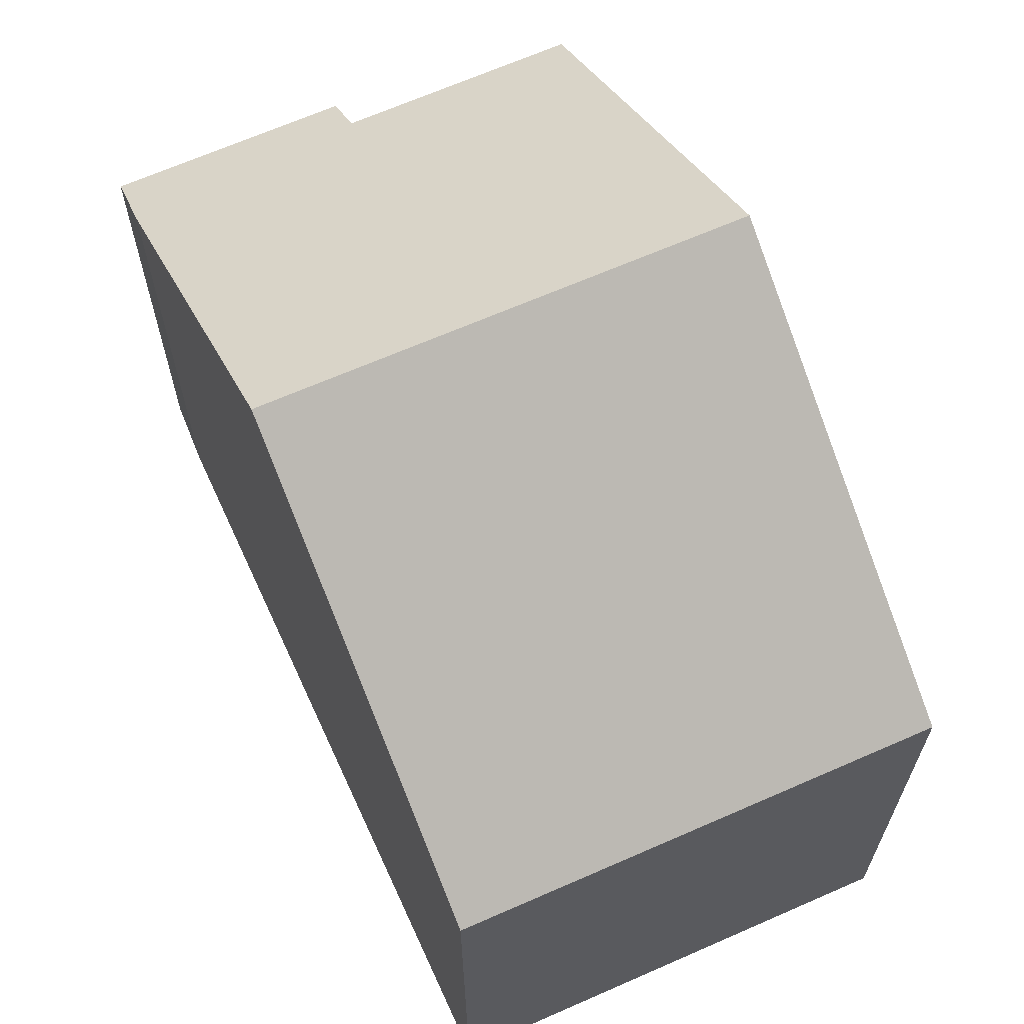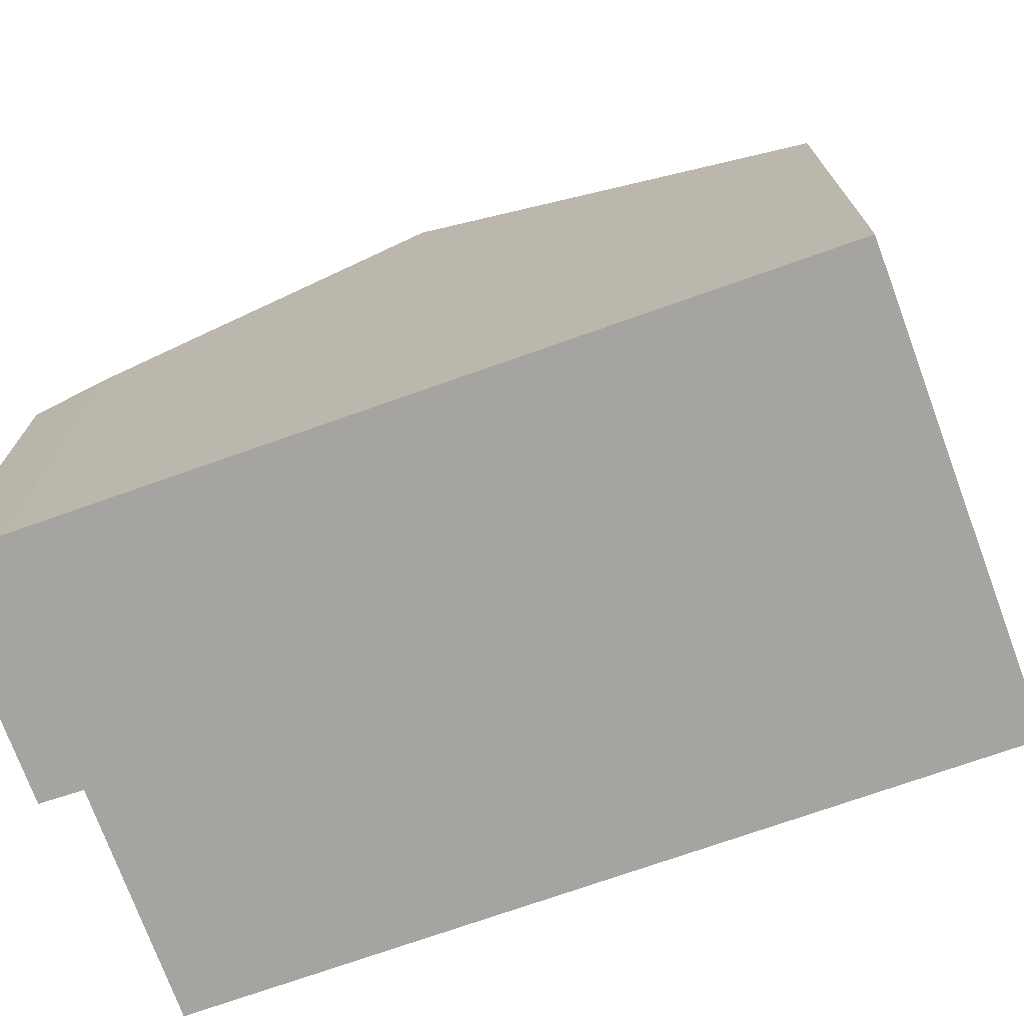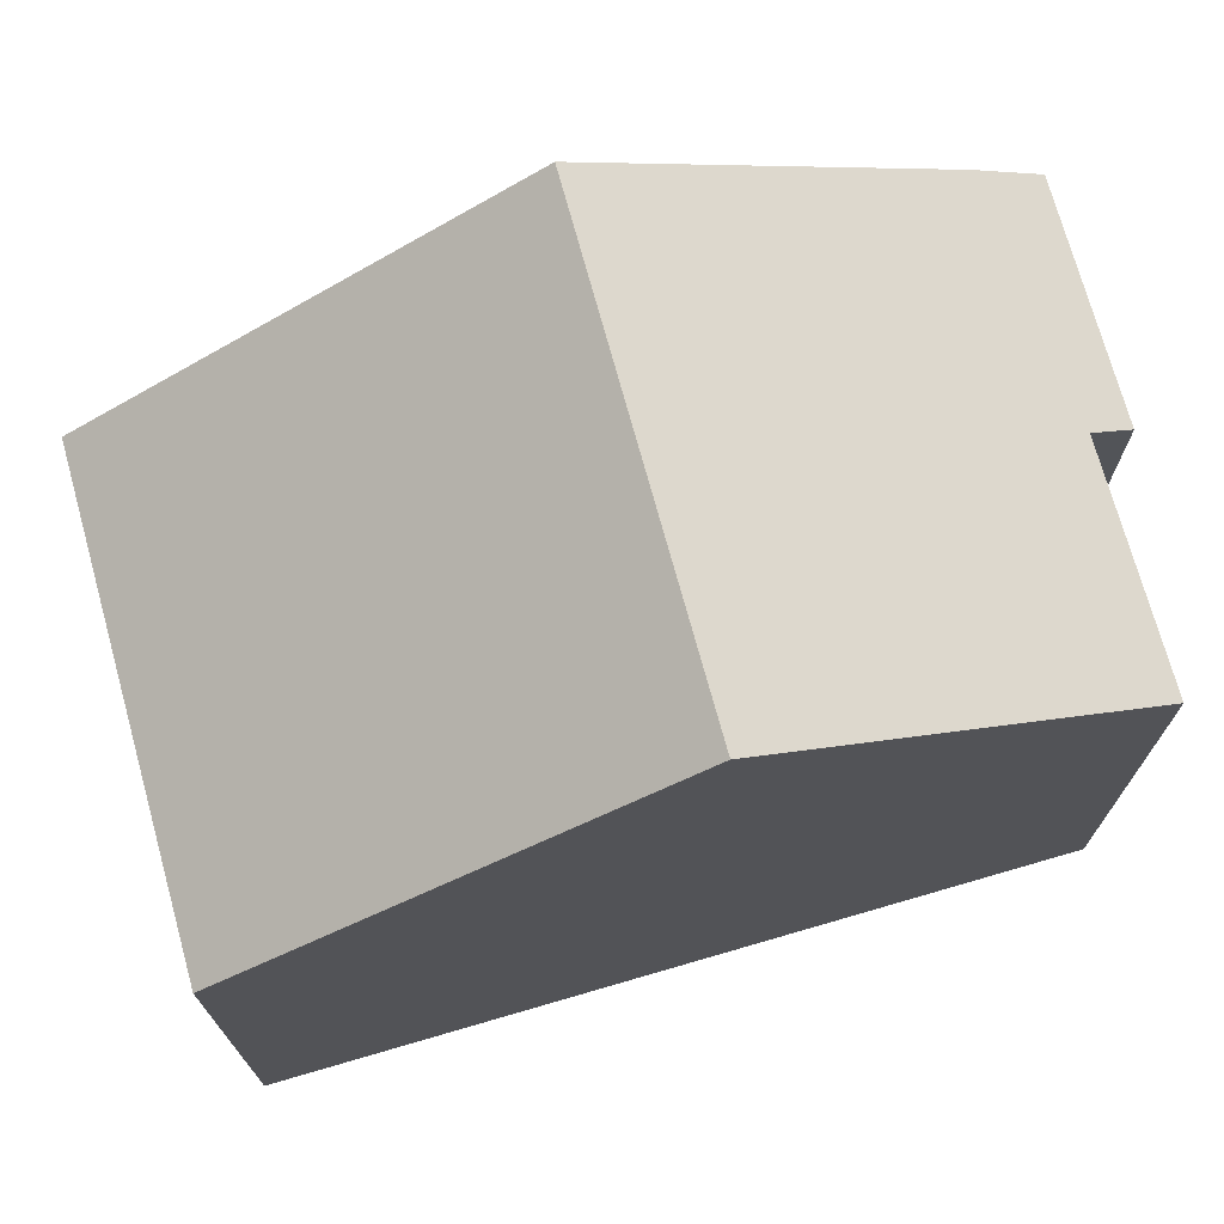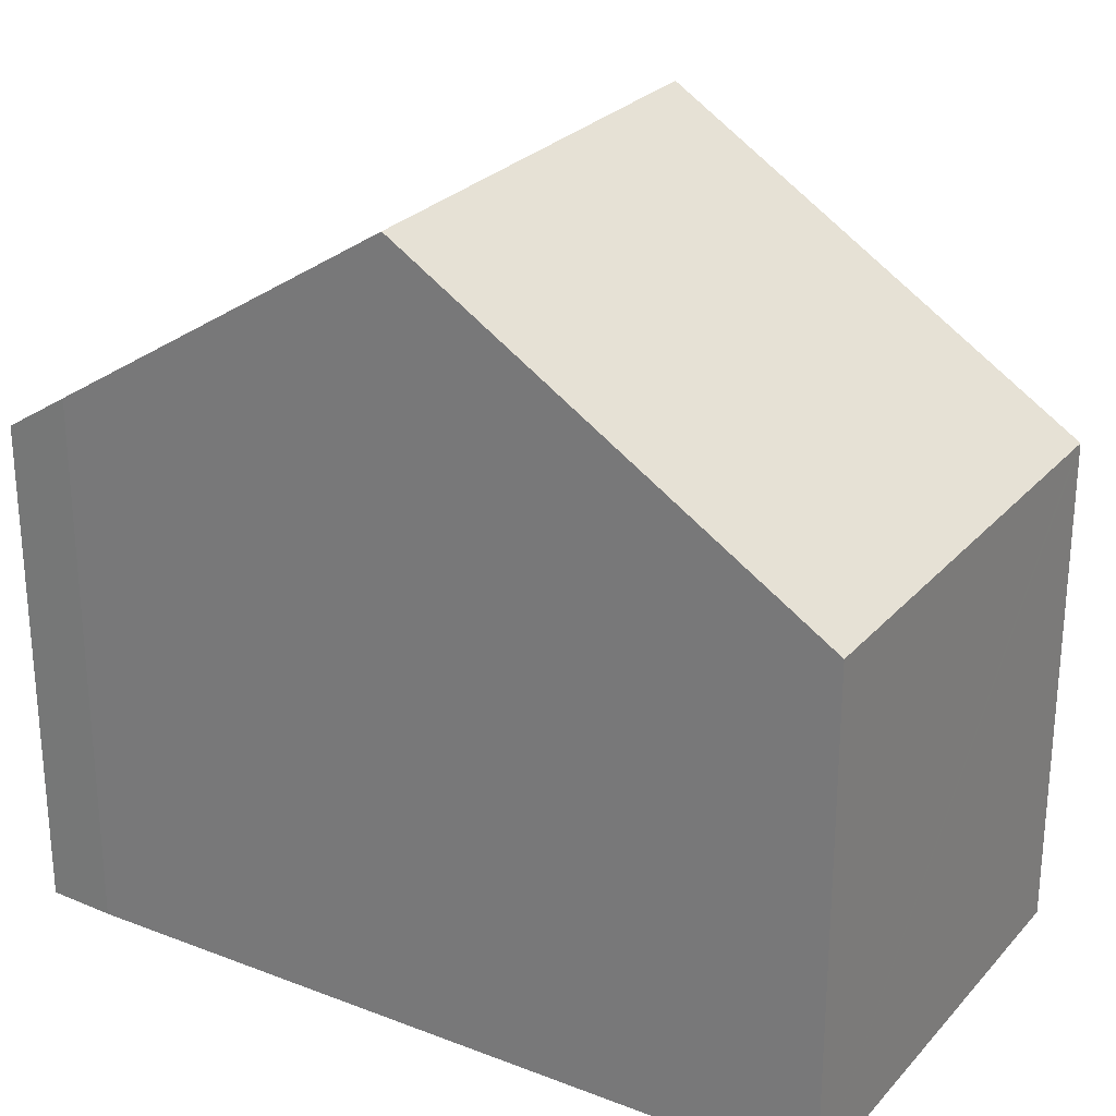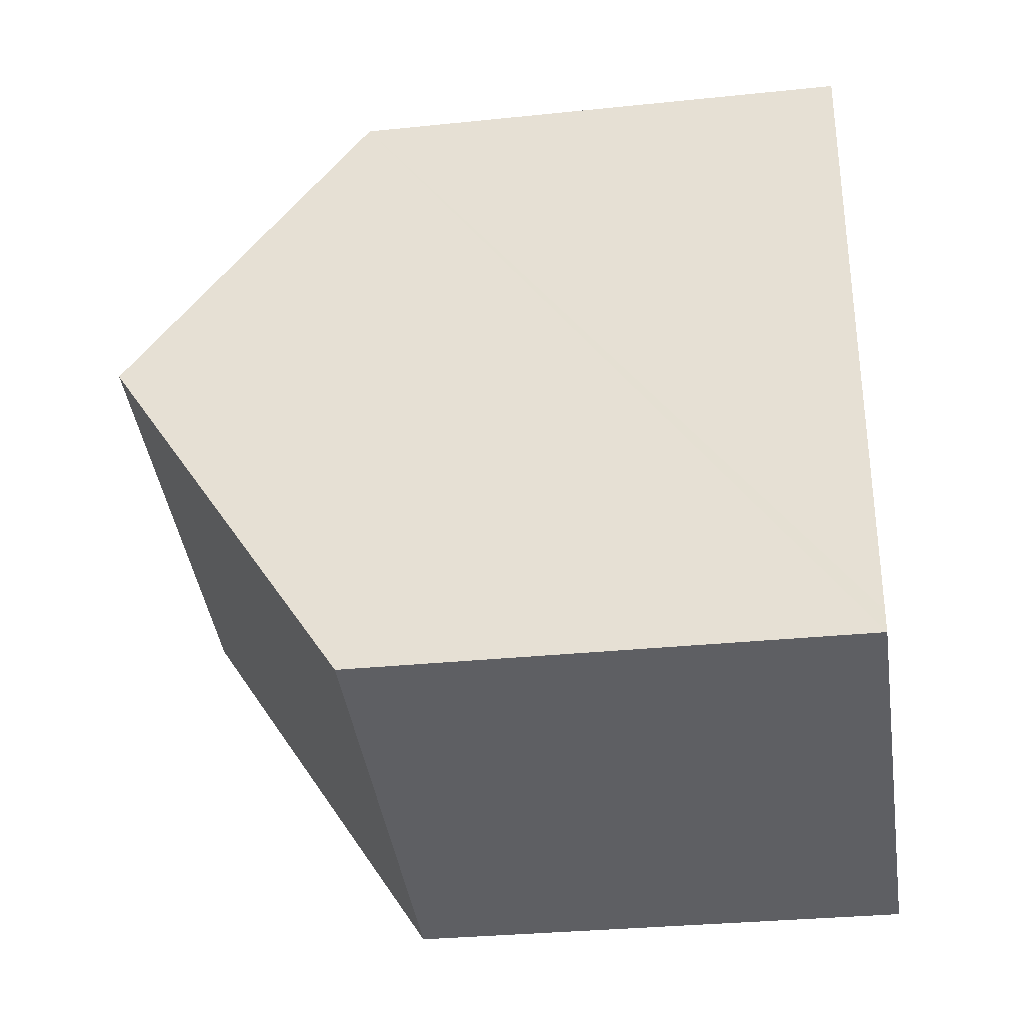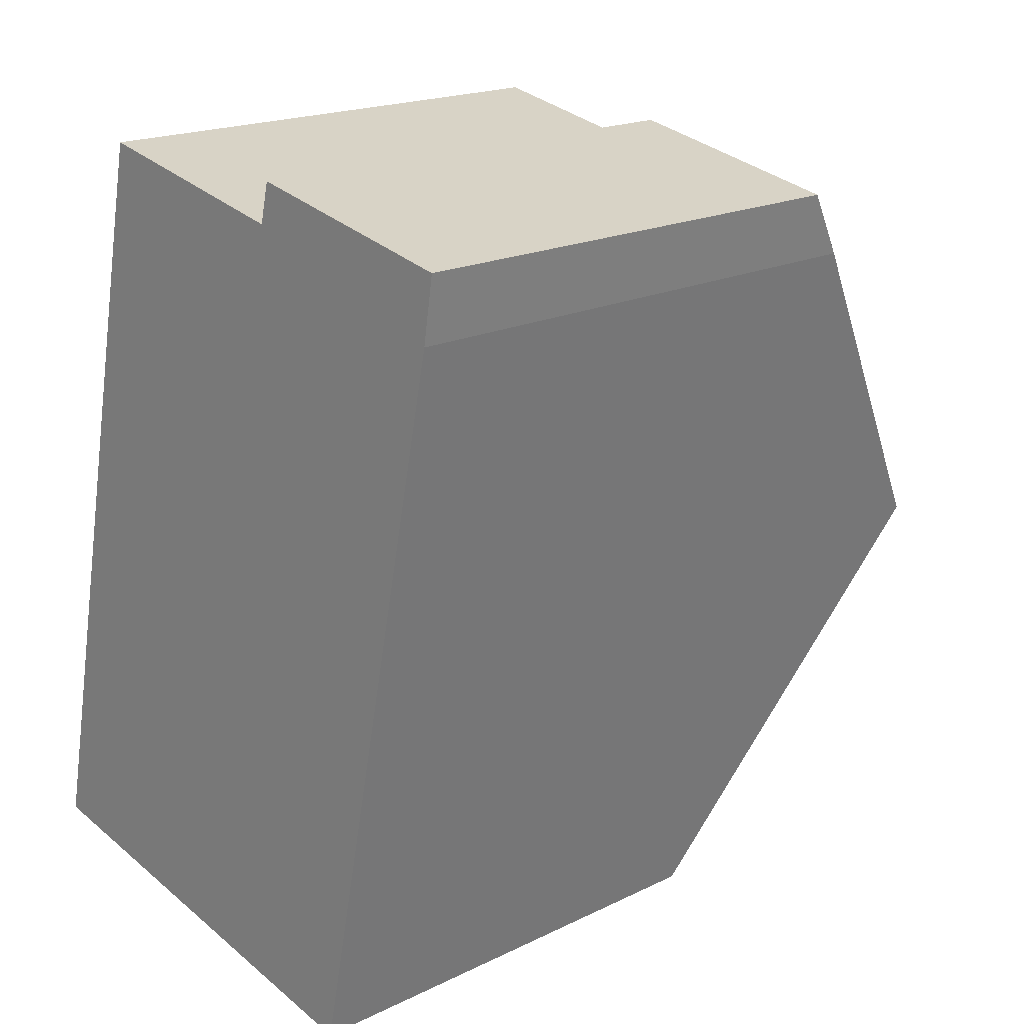
<metadata>
{"format":"obj","ext":"obj","renderer":"f3d","projection":"perspective","resolution":1024,"background":"white","views":[{"elev":66.1,"azim":167.3,"up":"+Y"},{"elev":-73.4,"azim":121.5,"up":"+Y"},{"elev":73.2,"azim":-94.2,"up":"+Y"},{"elev":26.9,"azim":133.0,"up":"+Y"},{"elev":-30.8,"azim":-81.5,"up":"+Z"},{"elev":18.9,"azim":47.2,"up":"+Z"}]}
</metadata>
<code>
v  1.475 12.99 6.918
v  10.47 9.235 11.14
v  9.243 12.99 5.391
v  10.66 8.501 12.28
v  6.633 8.94 12.37
v  2.805 8.917 13.15
v  6.801 8.482 13.06
v  7.858 8.748 -1.105
v  7.768 8.472 -1.527
v  5.057 8.472 -0.994
v  3.38 8.472 -0.664
v  0.102 8.472 -0.02
v  0.087 8.741 0.412
v  0 8.472 5.188e-16
v  7.768 9.35e-17 -1.527
v  0 0 0
v  5.057 6.086e-17 -0.994
v  3.38 4.066e-17 -0.664
v  0.102 1.225e-18 -0.02
v  0.087 -2.523e-17 0.412
v  1.475 -4.236e-16 6.918
v  2.805 -8.055e-16 13.15
v  6.633 -7.572e-16 12.37
v  6.801 -7.999e-16 13.06
v  10.66 -7.516e-16 12.28
v  10.47 -6.822e-16 11.14
v  9.243 -3.301e-16 5.391
v  7.858 6.766e-17 -1.105
g defaultobject
f 1 2 3
f 2 1 4
f 4 1 5
f 5 1 6
f 7 4 5
f 8 1 3
f 1 8 9
f 1 9 10
f 1 10 11
f 1 11 12
f 1 12 13
f 13 12 14
f 15 10 9
f 10 15 11
f 11 15 12
f 12 15 14
f 14 15 16
f 16 15 17
f 16 17 18
f 16 18 19
f 16 13 14
f 13 16 1
f 1 16 6
f 6 16 20
f 6 20 21
f 6 21 22
f 23 7 5
f 7 23 24
f 6 23 5
f 23 6 22
f 7 25 4
f 25 7 24
f 4 26 2
f 26 4 25
f 26 3 2
f 3 26 8
f 8 26 27
f 8 27 28
f 8 28 9
f 9 28 15
f 24 26 25
f 26 24 27
f 27 24 23
f 27 23 22
f 27 22 21
f 27 21 28
f 28 21 20
f 28 20 15
f 15 20 17
f 17 20 18
f 18 20 19
f 19 20 16

</code>
